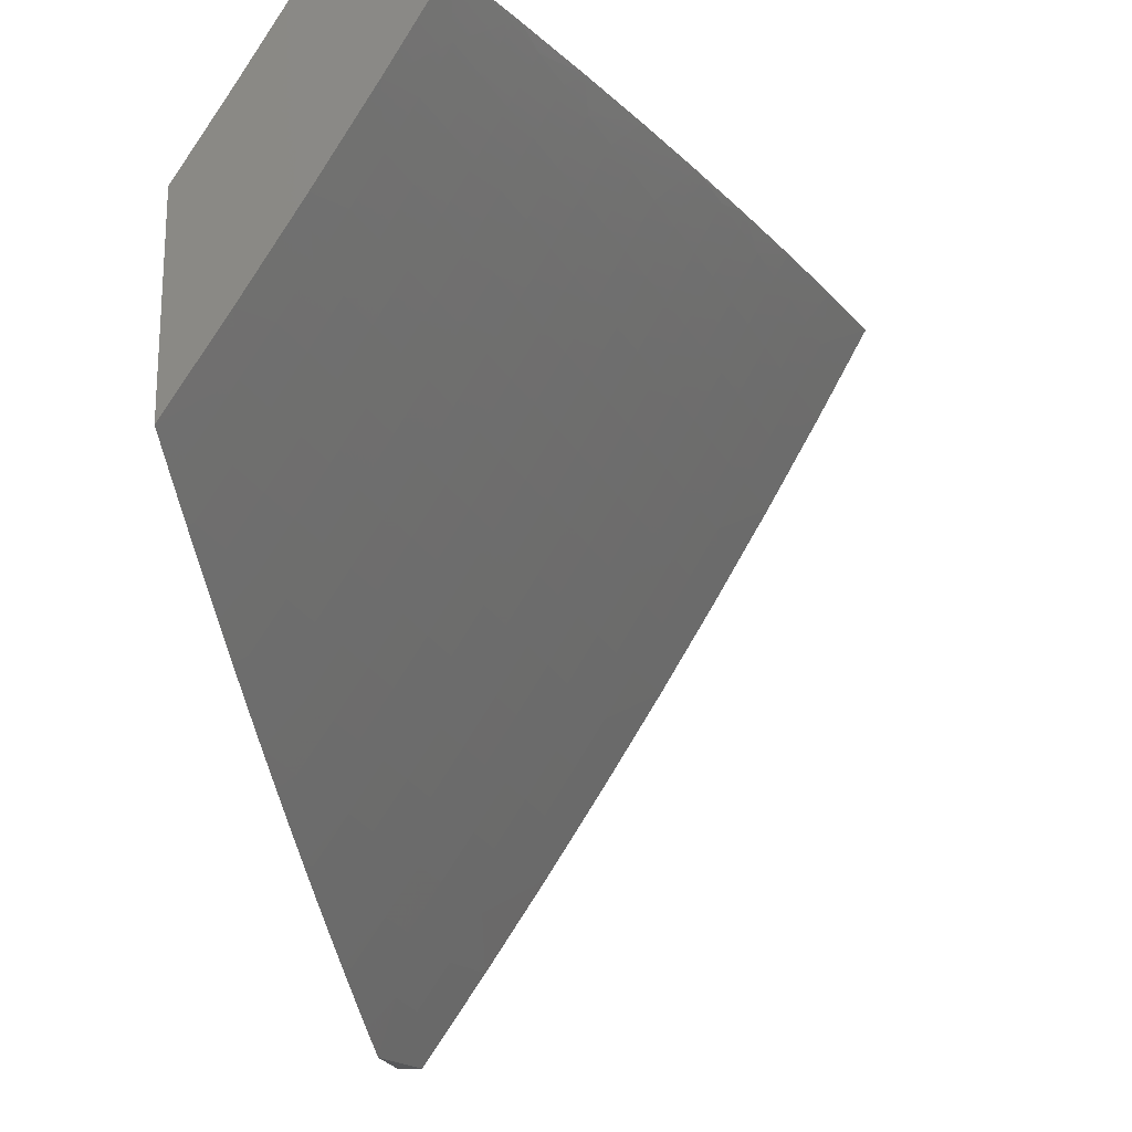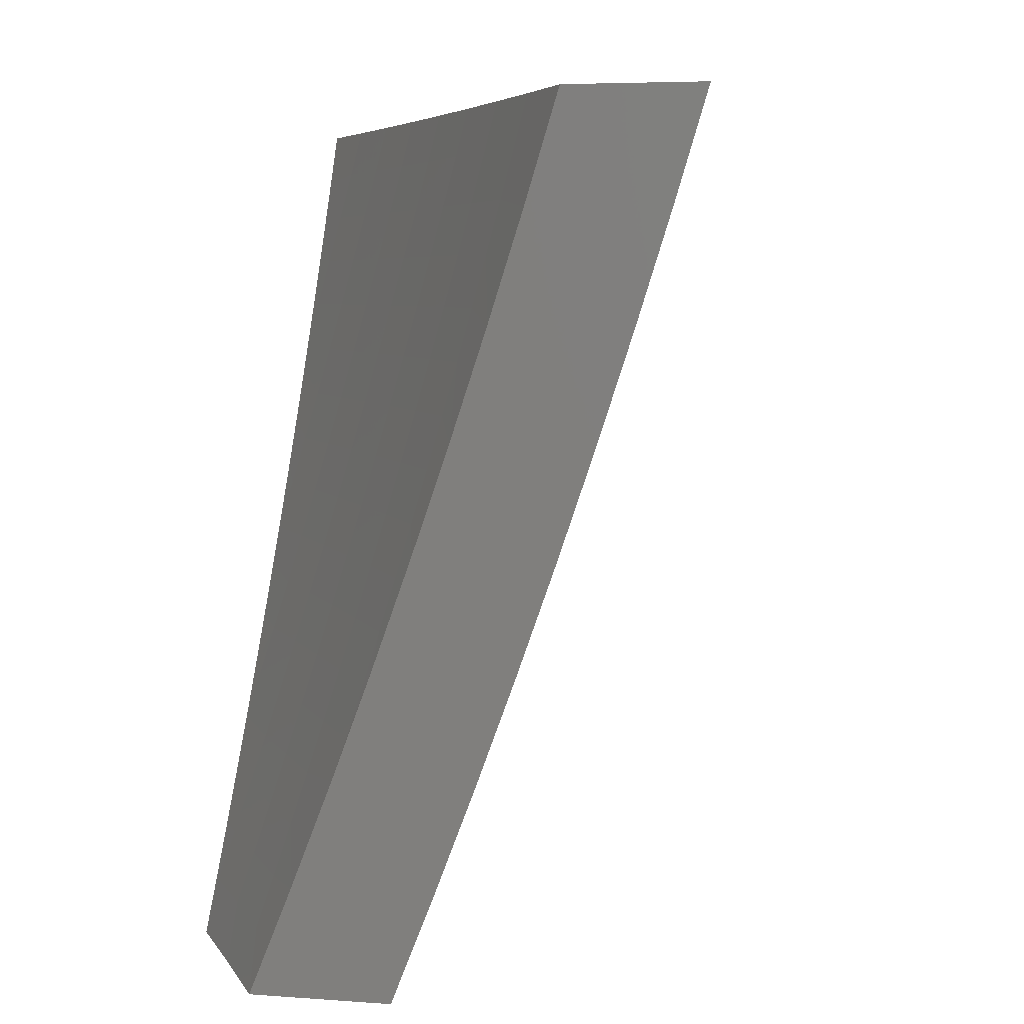
<metadata>
{"format":"stl","ext":"stl","renderer":"f3d","projection":"perspective","resolution":1024,"background":"white","views":[{"elev":-19.6,"azim":-168.6,"up":"+Y"},{"elev":5.5,"azim":-167.2,"up":"+Z"}]}
</metadata>
<code>
# stl→obj: 356 verts, 708 faces
v -9.228 -5.127 -4
v -9.29 -5.058 -3.943
v -9.3 -5 -4
v -9.343 -5.005 -3.886
v -9.349 -5 -3.877
v -9.36 -5.014 -3.829
v -9.396 -5 -3.753
v -9.377 -5.023 -3.772
v -9.393 -5.032 -3.715
v -9.357 -5.095 -3.715
v -9.374 -5.104 -3.658
v -9.337 -5.167 -3.658
v -9.353 -5.176 -3.6
v -9.316 -5.239 -3.6
v -9.332 -5.248 -3.543
v -9.294 -5.311 -3.543
v -9.31 -5.319 -3.486
v -9.272 -5.382 -3.486
v -9.286 -5.391 -3.429
v -9.248 -5.454 -3.429
v -9.263 -5.462 -3.371
v -9.223 -5.525 -3.371
v -9.238 -5.534 -3.314
v -9.198 -5.596 -3.314
v -9.212 -5.605 -3.257
v -9.172 -5.667 -3.257
v -9.185 -5.676 -3.2
v -9.145 -5.738 -3.2
v -9.158 -5.746 -3.142
v -9.117 -5.809 -3.142
v -9.13 -5.817 -3.085
v -9.088 -5.879 -3.085
v -9.115 -5.879 -3
v -9.046 -5.941 -3.085
v -9.032 -6 -3
v -9 -6 -3.1
v -9.033 -5.932 -3.142
v -9 -5.973 -3.159
v -9.02 -5.924 -3.2
v -9 -5.945 -3.217
v -9.007 -5.915 -3.257
v -9 -5.916 -3.274
v -9.049 -5.853 -3.257
v -9.035 -5.845 -3.314
v -9.076 -5.783 -3.314
v -9.062 -5.774 -3.371
v -9.104 -5.712 -3.371
v -9.089 -5.703 -3.429
v -9.13 -5.641 -3.429
v -9.115 -5.632 -3.486
v -9.155 -5.57 -3.486
v -9.14 -5.561 -3.543
v -9.179 -5.499 -3.543
v -9.164 -5.49 -3.6
v -9.203 -5.427 -3.6
v -9.187 -5.418 -3.658
v -9.226 -5.356 -3.658
v -9.21 -5.346 -3.715
v -9.247 -5.284 -3.715
v -9.231 -5.274 -3.772
v -9.268 -5.212 -3.772
v -9.252 -5.202 -3.829
v -9.288 -5.14 -3.829
v -9.271 -5.13 -3.886
v -9.307 -5.068 -3.886
v -9.154 -5.252 -4
v -9.218 -5.183 -3.943
v -9.254 -5.121 -3.943
v -9.078 -5.377 -4
v -9.143 -5.308 -3.943
v -9.181 -5.246 -3.943
v -9.198 -5.255 -3.886
v -9.235 -5.193 -3.886
v -9.215 -5.265 -3.829
v -9 -5.5 -4
v -9.067 -5.431 -3.943
v -9.105 -5.37 -3.943
v -9.122 -5.38 -3.886
v -9.16 -5.318 -3.886
v -9.139 -5.389 -3.829
v -9.177 -5.327 -3.829
v -9.155 -5.399 -3.772
v -9.193 -5.337 -3.772
v -9.171 -5.409 -3.715
v -9.028 -5.493 -3.943
v -9 -5.535 -3.946
v -9.045 -5.503 -3.886
v -9.006 -5.564 -3.886
v -9.022 -5.575 -3.829
v -9 -5.604 -3.837
v -9 -5.637 -3.782
v -9 -5.57 -3.892
v -9 -5.67 -3.727
v -9.014 -5.656 -3.715
v -9.038 -5.585 -3.772
v -9.062 -5.513 -3.829
v -9.084 -5.441 -3.886
v -9 -5.703 -3.671
v -9.03 -5.666 -3.658
v -9.054 -5.594 -3.715
v -9.07 -5.604 -3.658
v -9.094 -5.533 -3.715
v -9.109 -5.542 -3.658
v -9.133 -5.471 -3.715
v -9.149 -5.48 -3.658
v -9 -5.735 -3.615
v -9.045 -5.675 -3.6
v -9.085 -5.614 -3.6
v -9.125 -5.552 -3.6
v -9.004 -5.737 -3.6
v -9 -5.766 -3.559
v -9.019 -5.747 -3.543
v -9 -5.797 -3.503
v -9.034 -5.756 -3.486
v -9 -5.828 -3.446
v -9.048 -5.765 -3.429
v -9.007 -5.826 -3.429
v -9.021 -5.836 -3.371
v -9 -5.858 -3.389
v -9 -5.887 -3.332
v -9.196 -5.756 -3
v -9.171 -5.754 -3.085
v -9.199 -5.684 -3.142
v -9.226 -5.613 -3.2
v -9.252 -5.542 -3.257
v -9.277 -5.471 -3.314
v -9.301 -5.399 -3.371
v -9.324 -5.328 -3.429
v -9.347 -5.256 -3.486
v -9.369 -5.184 -3.543
v -9.389 -5.112 -3.6
v -9.409 -5.04 -3.658
v -9.442 -5 -3.629
v -9.212 -5.692 -3.085
v -9.276 -5.633 -3
v -9.252 -5.629 -3.085
v -9.292 -5.566 -3.085
v -9.279 -5.558 -3.142
v -9.318 -5.495 -3.142
v -9.304 -5.487 -3.2
v -9.343 -5.424 -3.2
v -9.329 -5.416 -3.257
v -9.368 -5.352 -3.257
v -9.353 -5.344 -3.314
v -9.391 -5.281 -3.314
v -9.377 -5.273 -3.371
v -9.414 -5.209 -3.371
v -9.399 -5.201 -3.429
v -9.436 -5.137 -3.429
v -9.42 -5.129 -3.486
v -9.456 -5.065 -3.486
v -9.441 -5.057 -3.543
v -9.486 -5 -3.504
v -9.354 -5.509 -3
v -9.331 -5.503 -3.085
v -9.357 -5.432 -3.142
v -9.381 -5.36 -3.2
v -9.405 -5.289 -3.257
v -9.428 -5.217 -3.314
v -9.45 -5.145 -3.371
v -9.472 -5.074 -3.429
v -9.492 -5.002 -3.486
v -9.529 -5 -3.379
v -9.507 -5.01 -3.429
v -9.522 -5.017 -3.371
v -9.486 -5.082 -3.371
v -9.501 -5.089 -3.314
v -9.465 -5.153 -3.314
v -9.479 -5.161 -3.257
v -9.442 -5.225 -3.257
v -9.456 -5.233 -3.2
v -9.419 -5.297 -3.2
v -9.433 -5.304 -3.142
v -9.395 -5.368 -3.142
v -9.408 -5.376 -3.085
v -9.37 -5.439 -3.085
v -9.43 -5.383 -3
v -9.446 -5.312 -3.085
v -9.504 -5.256 -3
v -9.483 -5.248 -3.085
v -9.52 -5.184 -3.085
v -9.507 -5.176 -3.142
v -9.543 -5.112 -3.142
v -9.529 -5.105 -3.2
v -9.565 -5.04 -3.2
v -9.551 -5.033 -3.257
v -9.57 -5 -3.253
v -9.537 -5.025 -3.314
v -9.577 -5.129 -3
v -9.557 -5.119 -3.085
v -9.579 -5.047 -3.142
v -9.61 -5 -3.127
v -9.593 -5.055 -3.085
v -9.648 -5 -3
v -9.324 -5.077 -3.829
v -9.341 -5.086 -3.772
v -9.305 -5.149 -3.772
v -9.321 -5.158 -3.715
v -9.301 -5.23 -3.658
v -9.279 -5.302 -3.6
v -9.257 -5.373 -3.543
v -9.233 -5.445 -3.486
v -9.209 -5.516 -3.429
v -9.184 -5.588 -3.371
v -9.158 -5.659 -3.314
v -9.131 -5.729 -3.257
v -9.104 -5.8 -3.2
v -9.075 -5.87 -3.142
v -9.405 -5.121 -3.543
v -9.425 -5.049 -3.6
v -9.384 -5.193 -3.486
v -9.362 -5.265 -3.429
v -9.339 -5.336 -3.371
v -9.315 -5.408 -3.314
v -9.291 -5.479 -3.257
v -9.265 -5.55 -3.2
v -9.239 -5.621 -3.142
v -9.493 -5.169 -3.2
v -9.515 -5.097 -3.257
v -9.47 -5.24 -3.142
v -9.284 -5.221 -3.715
v -9.263 -5.293 -3.658
v -9.241 -5.365 -3.6
v -9.218 -5.436 -3.543
v -9.194 -5.508 -3.486
v -9.17 -5.579 -3.429
v -9.144 -5.65 -3.371
v -9.118 -5.721 -3.314
v -9.09 -5.792 -3.257
v -9.062 -5.862 -3.2
v -9.101 -5.451 -3.829
v -9.117 -5.461 -3.772
v -9.078 -5.523 -3.772
v -9.1 -5.623 -3.543
v -9.06 -5.685 -3.543
v -9.075 -5.694 -3.486
v -9.068 -5.115 -4
v -9.065 -5.162 -3.941
v -9 -5.23 -4
v -9.006 -5.259 -3.941
v -9 -5.27 -3.94
v -9.024 -5.27 -3.883
v -9 -5.31 -3.88
v -9.041 -5.28 -3.824
v -9 -5.349 -3.82
v -9.058 -5.29 -3.765
v -9 -5.388 -3.759
v -9.075 -5.3 -3.706
v -9.015 -5.397 -3.706
v -9.092 -5.309 -3.647
v -9.031 -5.407 -3.647
v -9.108 -5.319 -3.588
v -9.048 -5.416 -3.588
v -9.124 -5.328 -3.529
v -9.063 -5.426 -3.529
v -9.14 -5.337 -3.47
v -9.079 -5.435 -3.47
v -9.155 -5.346 -3.411
v -9.094 -5.444 -3.411
v -9.17 -5.355 -3.352
v -9.109 -5.453 -3.352
v -9.185 -5.364 -3.293
v -9.124 -5.462 -3.293
v -9.199 -5.372 -3.234
v -9.138 -5.471 -3.234
v -9.214 -5.38 -3.175
v -9.152 -5.48 -3.175
v -9.228 -5.389 -3.116
v -9.166 -5.488 -3.116
v -9.241 -5.397 -3.057
v -9.18 -5.496 -3.057
v -9.253 -5.405 -3
v -9.192 -5.505 -3
v -9.123 -5.064 -3.941
v -9.135 -5 -4
v -9.185 -5 -3.877
v -9.233 -5 -3.753
v -9.158 -5.083 -3.824
v -9.141 -5.074 -3.883
v -9.28 -5 -3.629
v -9.25 -5.003 -3.706
v -9.193 -5.102 -3.706
v -9.176 -5.093 -3.765
v -9.118 -5.192 -3.765
v -9.1 -5.182 -3.824
v -9.325 -5 -3.504
v -9.283 -5.021 -3.588
v -9.266 -5.012 -3.647
v -9.368 -5 -3.379
v -9.315 -5.039 -3.47
v -9.299 -5.03 -3.529
v -9.226 -5.121 -3.588
v -9.209 -5.112 -3.647
v -9.151 -5.211 -3.647
v -9.134 -5.201 -3.706
v -9.41 -5 -3.253
v -9.361 -5.064 -3.293
v -9.346 -5.056 -3.352
v -9.331 -5.047 -3.411
v -9.273 -5.147 -3.411
v -9.258 -5.139 -3.47
v -9.199 -5.238 -3.47
v -9.184 -5.229 -3.529
v -9.45 -5 -3.127
v -9.39 -5.08 -3.175
v -9.376 -5.072 -3.234
v -9.304 -5.164 -3.293
v -9.289 -5.156 -3.352
v -9.23 -5.256 -3.352
v -9.215 -5.247 -3.411
v -9.489 -5 -3
v -9.419 -5.095 -3.057
v -9.405 -5.088 -3.116
v -9.333 -5.18 -3.175
v -9.318 -5.172 -3.234
v -9.26 -5.272 -3.234
v -9.245 -5.264 -3.293
v -9.432 -5.102 -3
v -9.361 -5.196 -3.057
v -9.347 -5.188 -3.116
v -9.288 -5.289 -3.116
v -9.274 -5.281 -3.175
v -9.373 -5.204 -3
v -9.302 -5.296 -3.057
v -9.314 -5.305 -3
v -9.116 -5.596 -3.057
v -9.129 -5.604 -3
v -9.052 -5.694 -3.057
v -9.065 -5.702 -3
v -9 -5.769 -3.065
v -9 -5.8 -3
v -9 -5.738 -3.13
v -9.039 -5.686 -3.116
v -9.103 -5.588 -3.116
v -9.025 -5.677 -3.175
v -9 -5.706 -3.195
v -9.012 -5.668 -3.234
v -9 -5.673 -3.259
v -9 -5.64 -3.323
v -9 -5.606 -3.386
v -9.046 -5.552 -3.352
v -9.061 -5.562 -3.293
v -9.075 -5.57 -3.234
v -9.089 -5.579 -3.175
v -9.031 -5.543 -3.411
v -9 -5.571 -3.449
v -9.016 -5.534 -3.47
v -9 -5.535 -3.512
v -9.001 -5.524 -3.529
v -9 -5.5 -3.574
v -9 -5.463 -3.636
v -9 -5.426 -3.698
v -9.083 -5.172 -3.883
v -9.167 -5.22 -3.588
v -9.242 -5.13 -3.529
v -9 -6 -3
f 1 2 3
f 3 2 4
f 3 4 5
f 5 4 6
f 5 6 7
f 7 6 8
f 7 8 9
f 9 8 10
f 9 10 11
f 11 10 12
f 11 12 13
f 13 12 14
f 13 14 15
f 15 14 16
f 15 16 17
f 17 16 18
f 17 18 19
f 19 18 20
f 19 20 21
f 21 20 22
f 21 22 23
f 23 22 24
f 23 24 25
f 25 24 26
f 25 26 27
f 27 26 28
f 27 28 29
f 29 28 30
f 29 30 31
f 31 30 32
f 31 32 33
f 33 32 34
f 33 34 35
f 35 34 36
f 36 34 37
f 36 37 38
f 38 37 39
f 38 39 40
f 40 39 41
f 40 41 42
f 42 41 43
f 42 43 44
f 44 43 45
f 44 45 46
f 46 45 47
f 46 47 48
f 48 47 49
f 48 49 50
f 50 49 51
f 50 51 52
f 52 51 53
f 52 53 54
f 54 53 55
f 54 55 56
f 56 55 57
f 56 57 58
f 58 57 59
f 58 59 60
f 60 59 61
f 60 61 62
f 62 61 63
f 62 63 64
f 64 63 65
f 64 65 2
f 2 65 4
f 66 67 1
f 1 67 68
f 1 68 2
f 2 68 64
f 69 70 66
f 66 70 71
f 66 71 67
f 67 71 72
f 67 72 73
f 73 72 74
f 73 74 62
f 62 74 60
f 75 76 69
f 69 76 77
f 69 77 70
f 70 77 78
f 70 78 79
f 79 78 80
f 79 80 81
f 81 80 82
f 81 82 83
f 83 82 84
f 83 84 58
f 58 84 56
f 76 75 85
f 85 75 86
f 85 86 87
f 87 86 88
f 87 88 89
f 89 88 90
f 89 90 91
f 86 92 88
f 88 92 90
f 93 94 91
f 91 94 95
f 91 95 89
f 89 95 96
f 89 96 87
f 87 96 97
f 87 97 76
f 76 97 77
f 93 98 94
f 94 98 99
f 94 99 100
f 100 99 101
f 100 101 102
f 102 101 103
f 102 103 104
f 104 103 105
f 104 105 84
f 84 105 56
f 98 106 99
f 99 106 107
f 99 107 101
f 101 107 108
f 101 108 103
f 103 108 109
f 103 109 105
f 105 109 54
f 105 54 56
f 107 106 110
f 110 106 111
f 110 111 112
f 112 111 113
f 112 113 114
f 114 113 115
f 114 115 116
f 116 115 117
f 116 117 118
f 118 117 119
f 118 119 120
f 115 119 117
f 118 120 44
f 44 120 42
f 33 121 31
f 31 121 122
f 31 122 29
f 29 122 123
f 29 123 27
f 27 123 124
f 27 124 25
f 25 124 125
f 25 125 23
f 23 125 126
f 23 126 21
f 21 126 127
f 21 127 19
f 19 127 128
f 19 128 17
f 17 128 129
f 17 129 15
f 15 129 130
f 15 130 13
f 13 130 131
f 13 131 11
f 11 131 132
f 11 132 9
f 9 132 133
f 9 133 7
f 122 121 134
f 134 121 135
f 134 135 136
f 136 135 137
f 136 137 138
f 138 137 139
f 138 139 140
f 140 139 141
f 140 141 142
f 142 141 143
f 142 143 144
f 144 143 145
f 144 145 146
f 146 145 147
f 146 147 148
f 148 147 149
f 148 149 150
f 150 149 151
f 150 151 152
f 152 151 153
f 152 153 133
f 135 154 137
f 137 154 155
f 137 155 139
f 139 155 156
f 139 156 141
f 141 156 157
f 141 157 143
f 143 157 158
f 143 158 145
f 145 158 159
f 145 159 147
f 147 159 160
f 147 160 149
f 149 160 161
f 149 161 151
f 151 161 162
f 151 162 153
f 153 162 163
f 163 162 164
f 163 164 165
f 165 164 166
f 165 166 167
f 167 166 168
f 167 168 169
f 169 168 170
f 169 170 171
f 171 170 172
f 171 172 173
f 173 172 174
f 173 174 175
f 175 174 176
f 175 176 177
f 177 176 154
f 154 176 155
f 175 177 178
f 178 177 179
f 178 179 180
f 180 179 181
f 180 181 182
f 182 181 183
f 182 183 184
f 184 183 185
f 184 185 186
f 186 185 187
f 186 187 188
f 188 187 163
f 188 163 165
f 179 189 181
f 181 189 190
f 181 190 183
f 183 190 191
f 183 191 185
f 185 191 192
f 185 192 187
f 190 189 193
f 193 189 194
f 193 194 192
f 87 76 85
f 6 4 195
f 195 4 65
f 195 65 63
f 8 6 196
f 196 6 195
f 196 195 197
f 197 195 63
f 197 63 61
f 8 196 10
f 10 196 198
f 10 198 12
f 12 198 199
f 12 199 14
f 14 199 200
f 14 200 16
f 16 200 201
f 16 201 18
f 18 201 202
f 18 202 20
f 20 202 203
f 20 203 22
f 22 203 204
f 22 204 24
f 24 204 205
f 24 205 26
f 26 205 206
f 26 206 28
f 28 206 207
f 28 207 30
f 30 207 208
f 30 208 32
f 32 208 34
f 198 196 197
f 131 209 210
f 210 209 152
f 210 152 133
f 152 209 150
f 150 209 211
f 150 211 148
f 148 211 212
f 148 212 146
f 146 212 213
f 146 213 144
f 144 213 214
f 144 214 142
f 142 214 215
f 142 215 140
f 140 215 216
f 140 216 138
f 138 216 217
f 138 217 136
f 136 217 134
f 211 209 130
f 130 209 131
f 161 160 166
f 166 160 168
f 170 168 159
f 159 168 160
f 169 218 219
f 219 218 184
f 219 184 186
f 184 218 182
f 182 218 220
f 182 220 180
f 180 220 178
f 220 218 171
f 171 218 169
f 169 219 167
f 167 219 188
f 167 188 165
f 188 219 186
f 162 161 164
f 164 161 166
f 133 132 210
f 210 132 131
f 64 68 73
f 73 68 67
f 73 62 64
f 198 197 221
f 221 197 61
f 221 61 59
f 198 221 199
f 199 221 222
f 199 222 200
f 200 222 223
f 200 223 201
f 201 223 224
f 201 224 202
f 202 224 225
f 202 225 203
f 203 225 226
f 203 226 204
f 204 226 227
f 204 227 205
f 205 227 228
f 205 228 206
f 206 228 229
f 206 229 207
f 207 229 230
f 207 230 208
f 208 230 37
f 208 37 34
f 222 221 59
f 211 130 129
f 211 129 212
f 212 129 128
f 212 128 213
f 213 128 127
f 213 127 214
f 214 127 126
f 214 126 215
f 215 126 125
f 215 125 216
f 216 125 124
f 216 124 217
f 217 124 123
f 217 123 134
f 134 123 122
f 170 159 158
f 170 158 172
f 172 158 157
f 172 157 174
f 174 157 156
f 174 156 176
f 176 156 155
f 220 171 173
f 175 178 173
f 173 178 220
f 72 71 79
f 79 71 70
f 74 72 81
f 81 72 79
f 60 74 83
f 83 74 81
f 83 58 60
f 222 59 57
f 222 57 223
f 223 57 55
f 223 55 224
f 224 55 53
f 224 53 225
f 225 53 51
f 225 51 226
f 226 51 49
f 226 49 227
f 227 49 47
f 227 47 228
f 228 47 45
f 228 45 229
f 229 45 43
f 229 43 230
f 230 43 39
f 230 39 37
f 78 77 97
f 80 78 231
f 231 78 97
f 231 97 96
f 82 80 232
f 232 80 231
f 232 231 233
f 233 231 96
f 233 96 95
f 84 82 104
f 104 82 232
f 104 232 102
f 102 232 233
f 102 233 100
f 100 233 95
f 100 95 94
f 52 54 109
f 52 109 234
f 234 109 108
f 234 108 235
f 235 108 107
f 235 107 112
f 112 107 110
f 52 234 50
f 50 234 236
f 50 236 48
f 48 236 116
f 48 116 46
f 46 116 118
f 46 118 44
f 236 234 235
f 112 114 235
f 235 114 236
f 114 116 236
f 41 39 43
f 192 191 193
f 193 191 190
f 237 238 239
f 239 238 240
f 239 240 241
f 241 240 242
f 241 242 243
f 243 242 244
f 243 244 245
f 245 244 246
f 245 246 247
f 247 246 248
f 247 248 249
f 249 248 250
f 249 250 251
f 251 250 252
f 251 252 253
f 253 252 254
f 253 254 255
f 255 254 256
f 255 256 257
f 257 256 258
f 257 258 259
f 259 258 260
f 259 260 261
f 261 260 262
f 261 262 263
f 263 262 264
f 263 264 265
f 265 264 266
f 265 266 267
f 267 266 268
f 267 268 269
f 269 268 270
f 269 270 271
f 271 270 272
f 271 272 273
f 238 237 274
f 274 237 275
f 274 275 276
f 277 278 276
f 276 278 279
f 276 279 274
f 274 279 238
f 280 281 277
f 277 281 282
f 277 282 283
f 283 282 284
f 283 284 285
f 285 284 244
f 285 244 242
f 286 287 280
f 280 287 288
f 280 288 281
f 281 288 282
f 289 290 286
f 286 290 291
f 286 291 287
f 287 291 292
f 287 292 293
f 293 292 294
f 293 294 295
f 295 294 248
f 295 248 246
f 296 297 289
f 289 297 298
f 289 298 299
f 299 298 300
f 299 300 301
f 301 300 302
f 301 302 303
f 303 302 254
f 303 254 252
f 304 305 296
f 296 305 306
f 296 306 297
f 297 306 307
f 297 307 308
f 308 307 309
f 308 309 310
f 310 309 258
f 310 258 256
f 311 312 304
f 304 312 313
f 304 313 305
f 305 313 314
f 305 314 315
f 315 314 316
f 315 316 317
f 317 316 262
f 317 262 260
f 311 318 312
f 312 318 319
f 312 319 320
f 320 319 321
f 320 321 322
f 322 321 266
f 322 266 264
f 318 323 319
f 319 323 324
f 319 324 321
f 321 324 268
f 321 268 266
f 323 325 324
f 324 325 270
f 324 270 268
f 325 272 270
f 271 273 326
f 326 273 327
f 326 327 328
f 328 327 329
f 328 329 330
f 330 329 331
f 330 332 328
f 328 332 333
f 328 333 326
f 326 333 334
f 326 334 271
f 271 334 269
f 333 332 335
f 335 332 336
f 335 336 337
f 337 336 338
f 337 338 339
f 340 341 339
f 339 341 342
f 339 342 337
f 337 342 343
f 337 343 344
f 344 343 267
f 344 267 269
f 341 340 345
f 345 340 346
f 345 346 347
f 347 346 348
f 347 348 349
f 349 348 350
f 349 350 255
f 255 350 253
f 350 351 253
f 253 351 251
f 351 352 251
f 251 352 249
f 352 247 249
f 242 240 353
f 353 240 238
f 353 238 279
f 242 353 285
f 285 353 278
f 285 278 283
f 283 278 277
f 278 353 279
f 246 244 284
f 246 284 295
f 295 284 282
f 295 282 293
f 293 282 288
f 293 288 287
f 250 248 294
f 252 250 354
f 354 250 294
f 354 294 292
f 252 354 303
f 303 354 355
f 303 355 301
f 301 355 290
f 301 290 299
f 299 290 289
f 355 354 292
f 256 254 302
f 256 302 310
f 310 302 300
f 310 300 308
f 308 300 298
f 308 298 297
f 260 258 309
f 260 309 317
f 317 309 307
f 317 307 315
f 315 307 306
f 315 306 305
f 264 262 316
f 264 316 322
f 322 316 314
f 322 314 320
f 320 314 313
f 320 313 312
f 290 355 291
f 291 355 292
f 344 269 334
f 267 343 265
f 265 343 342
f 265 342 263
f 263 342 341
f 263 341 261
f 261 341 345
f 261 345 259
f 259 345 347
f 259 347 257
f 257 347 349
f 257 349 255
f 333 335 334
f 334 335 344
f 335 337 344
f 35 36 356
f 356 36 331
f 331 36 38
f 331 38 330
f 330 38 40
f 330 40 332
f 332 40 42
f 332 42 120
f 332 120 336
f 336 120 119
f 336 119 338
f 338 119 115
f 338 115 339
f 339 115 113
f 339 113 340
f 340 113 111
f 340 111 346
f 346 111 106
f 346 106 348
f 348 106 98
f 348 98 93
f 348 93 350
f 350 93 91
f 350 91 351
f 351 91 90
f 351 90 352
f 352 90 92
f 352 92 247
f 247 92 86
f 247 86 245
f 245 86 75
f 245 75 243
f 243 75 241
f 241 75 239
f 75 69 239
f 239 69 66
f 239 66 237
f 237 66 275
f 275 66 1
f 275 1 3
f 194 189 311
f 311 189 318
f 318 189 179
f 318 179 323
f 323 179 177
f 323 177 325
f 325 177 154
f 325 154 272
f 272 154 135
f 272 135 273
f 273 135 327
f 327 135 121
f 327 121 329
f 329 121 33
f 329 33 331
f 331 33 35
f 331 35 356
f 5 277 3
f 3 277 276
f 3 276 275
f 277 5 280
f 280 5 7
f 280 7 286
f 286 7 133
f 286 133 289
f 289 133 153
f 289 153 296
f 296 153 163
f 296 163 304
f 304 163 187
f 304 187 311
f 311 187 192
f 311 192 194

</code>
